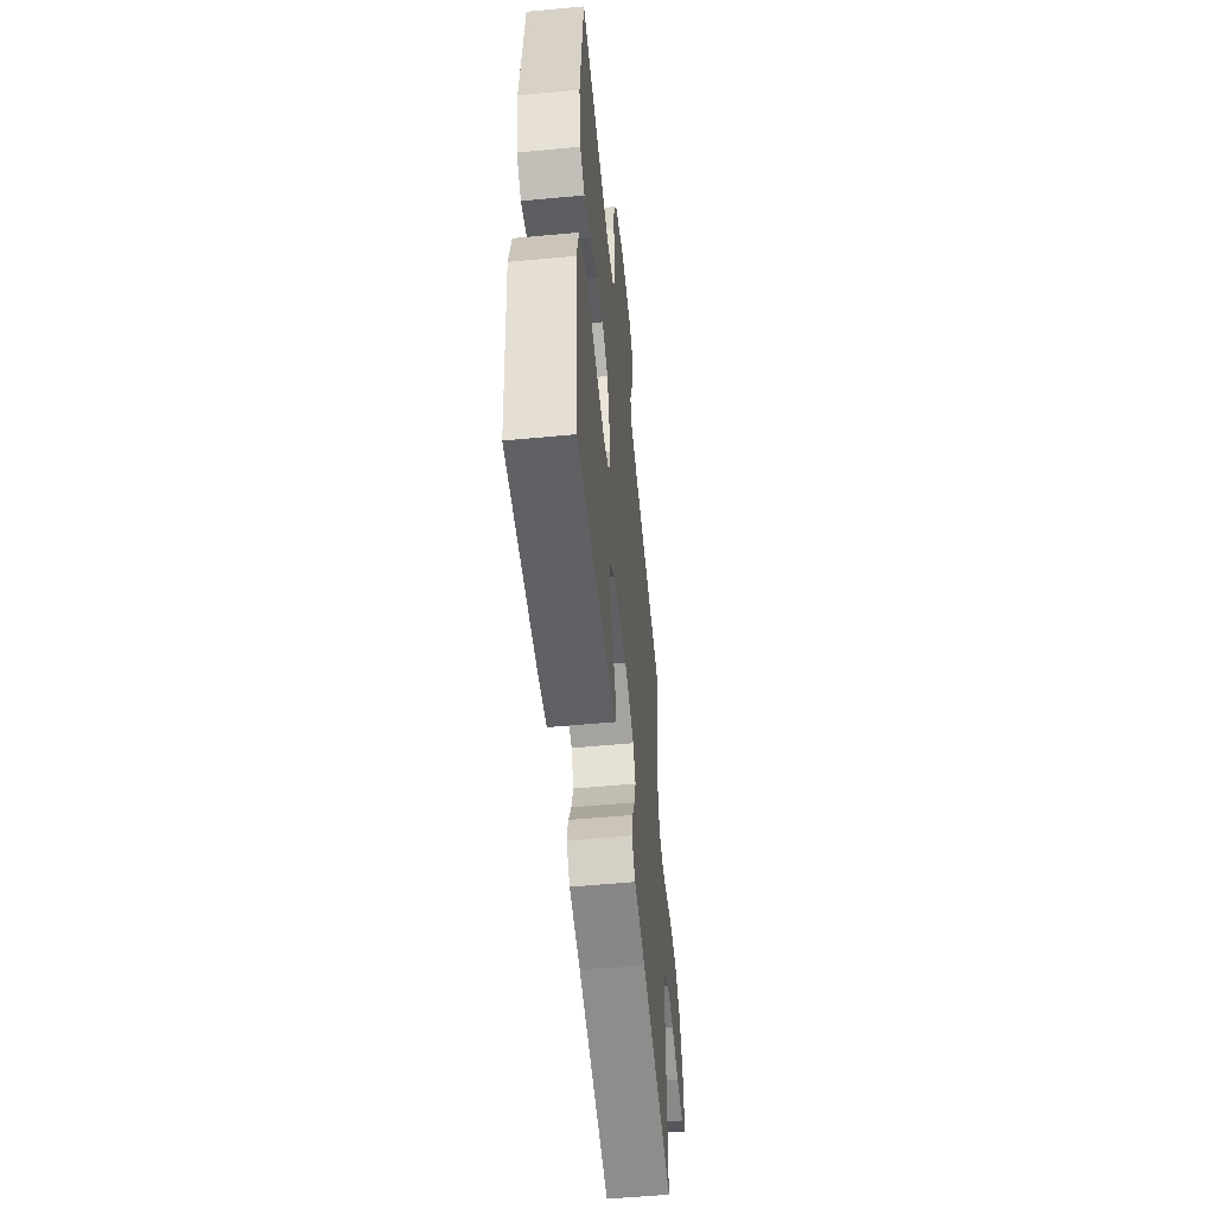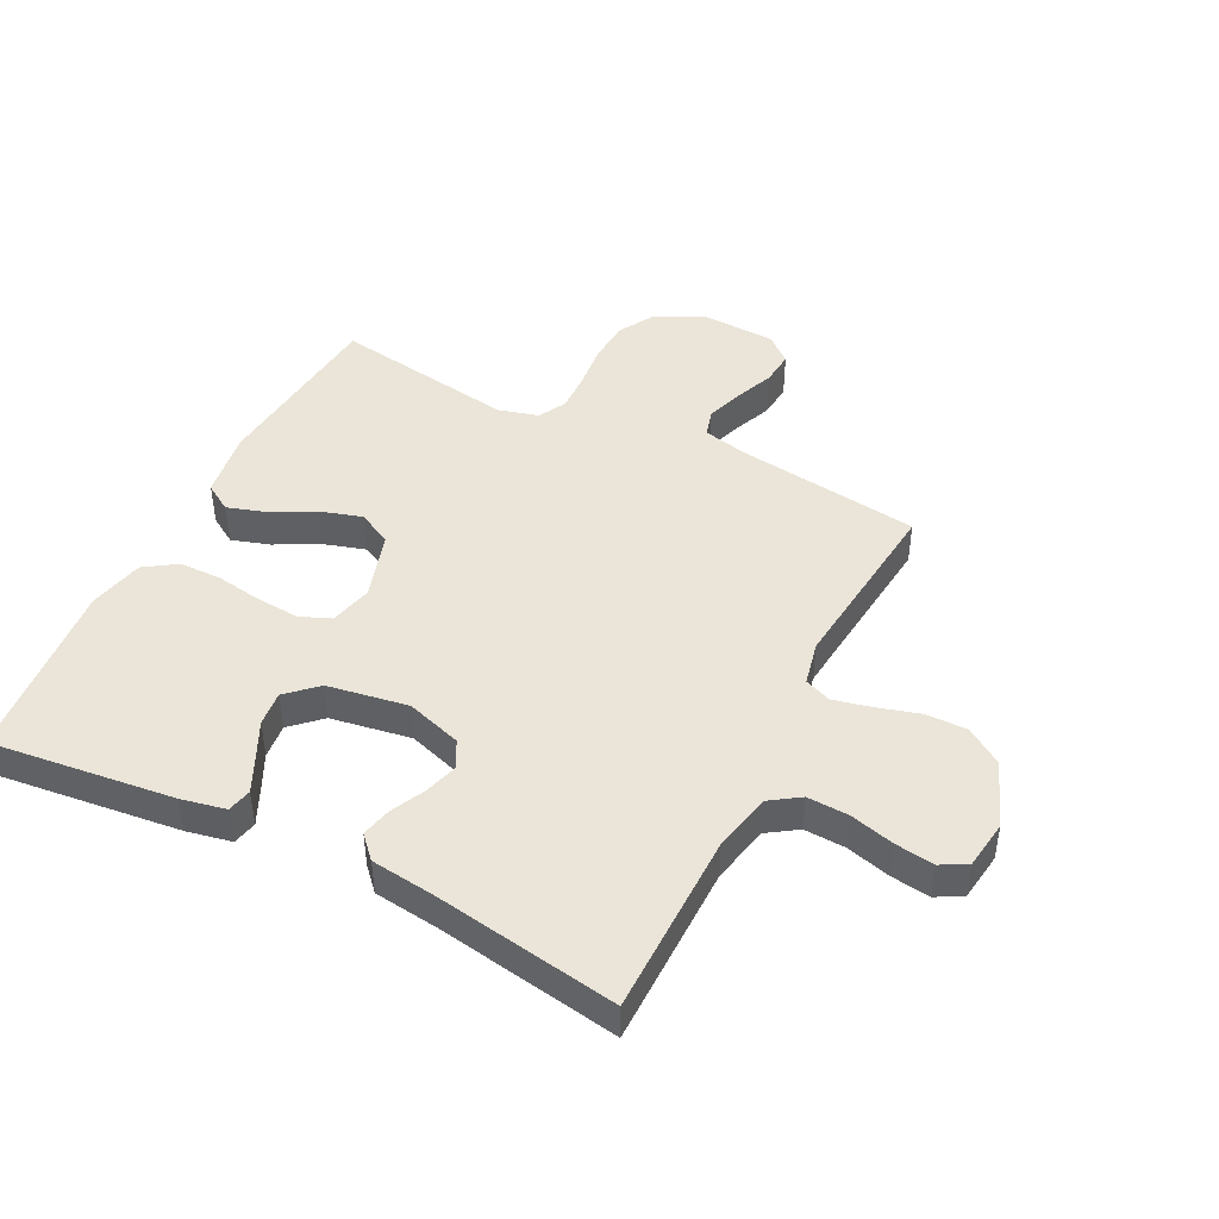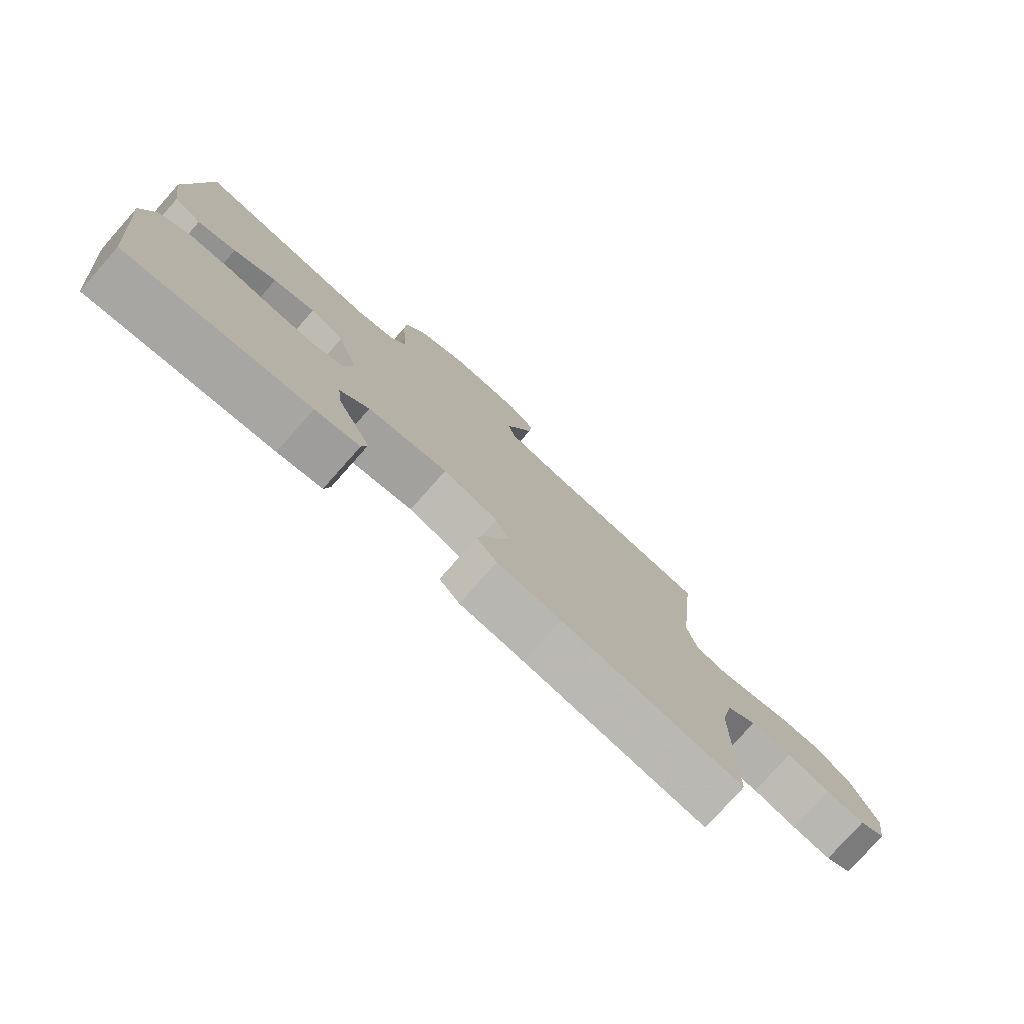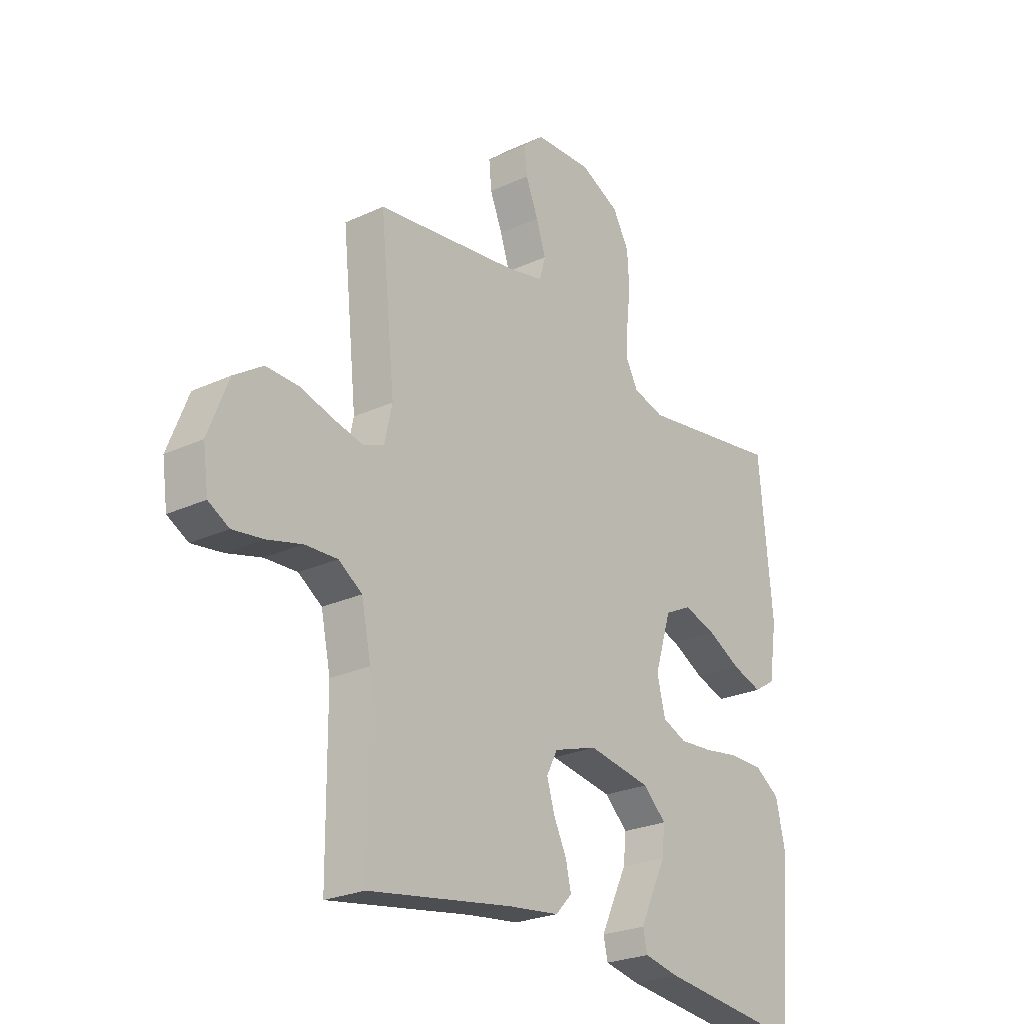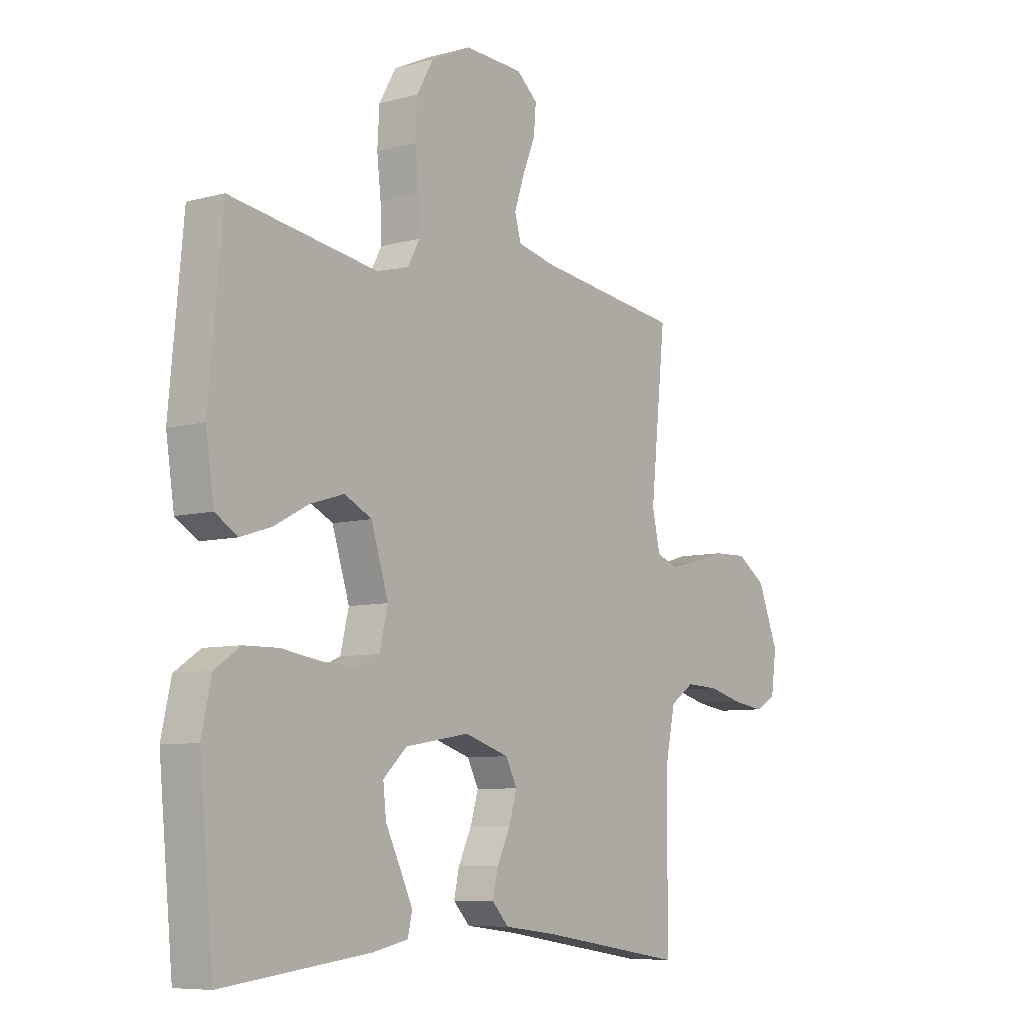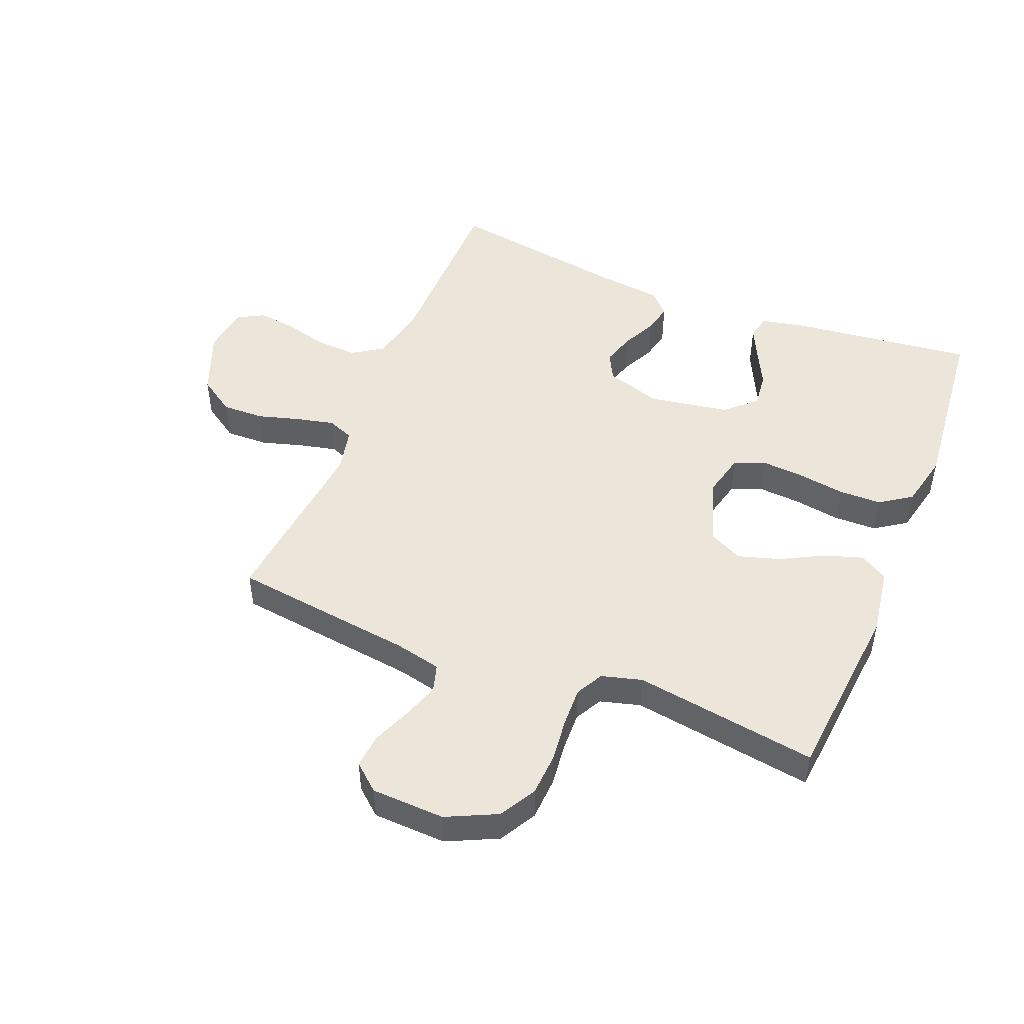
<metadata>
{"format":"obj","ext":"obj","renderer":"f3d","projection":"perspective","resolution":1024,"background":"white","views":[{"elev":-55.5,"azim":95.6,"up":"+Z"},{"elev":45.3,"azim":-153.2,"up":"+Y"},{"elev":-78.1,"azim":138.4,"up":"+Z"},{"elev":-24.9,"azim":-52.9,"up":"+Z"},{"elev":-7.6,"azim":127.3,"up":"+Z"},{"elev":48.2,"azim":22.0,"up":"+Y"}]}
</metadata>
<code>
v -0.5 0.07 0.5
v -0.2 0.07 0.539
v -0.125 0.07 0.556
v -0.112 0.07 0.601
v -0.132 0.07 0.661
v -0.158 0.07 0.725
v -0.163 0.07 0.781
v -0.12 0.07 0.818
v 0 0.07 0.823
v 0.082 0.07 0.784
v 0.116 0.07 0.724
v 0.12 0.07 0.653
v 0.112 0.07 0.581
v 0.11 0.07 0.517
v 0.134 0.07 0.472
v 0.2 0.07 0.454
v 0.5 0.07 0.5
v 0.528 0.07 0.2
v 0.511 0.07 0.089
v 0.466 0.07 0.061
v 0.403 0.07 0.081
v 0.333 0.07 0.118
v 0.264 0.07 0.139
v 0.208 0.07 0.111
v 0.173 0.07 0
v 0.19 0.07 -0.07
v 0.241 0.07 -0.091
v 0.31 0.07 -0.086
v 0.387 0.07 -0.074
v 0.457 0.07 -0.075
v 0.509 0.07 -0.11
v 0.529 0.07 -0.2
v 0.5 0.07 -0.5
v 0.2 0.07 -0.465
v 0.127 0.07 -0.45
v 0.118 0.07 -0.41
v 0.144 0.07 -0.355
v 0.174 0.07 -0.294
v 0.18 0.07 -0.237
v 0.132 0.07 -0.192
v 0 0.07 -0.17
v -0.091 0.07 -0.199
v -0.114 0.07 -0.244
v -0.098 0.07 -0.298
v -0.071 0.07 -0.354
v -0.06 0.07 -0.403
v -0.094 0.07 -0.439
v -0.2 0.07 -0.452
v -0.5 0.07 -0.5
v -0.502 0.07 -0.2
v -0.522 0.07 -0.105
v -0.571 0.07 -0.072
v -0.639 0.07 -0.075
v -0.711 0.07 -0.094
v -0.775 0.07 -0.103
v -0.818 0.07 -0.079
v -0.829 0.07 0
v -0.787 0.07 0.107
v -0.727 0.07 0.147
v -0.658 0.07 0.145
v -0.589 0.07 0.125
v -0.528 0.07 0.111
v -0.485 0.07 0.128
v -0.469 0.07 0.2
v -0.5 0 0.5
v -0.2 0 0.539
v -0.125 0 0.556
v -0.112 0 0.601
v -0.132 0 0.661
v -0.158 0 0.725
v -0.163 0 0.781
v -0.12 0 0.818
v 0 0 0.823
v 0.082 0 0.784
v 0.116 0 0.724
v 0.12 0 0.653
v 0.112 0 0.581
v 0.11 0 0.517
v 0.134 0 0.472
v 0.2 0 0.454
v 0.5 0 0.5
v 0.528 0 0.2
v 0.511 0 0.089
v 0.466 0 0.061
v 0.403 0 0.081
v 0.333 0 0.118
v 0.264 0 0.139
v 0.208 0 0.111
v 0.173 0 0
v 0.19 0 -0.07
v 0.241 0 -0.091
v 0.31 0 -0.086
v 0.387 0 -0.074
v 0.457 0 -0.075
v 0.509 0 -0.11
v 0.529 0 -0.2
v 0.5 0 -0.5
v 0.2 0 -0.465
v 0.127 0 -0.45
v 0.118 0 -0.41
v 0.144 0 -0.355
v 0.174 0 -0.294
v 0.18 0 -0.237
v 0.132 0 -0.192
v 0 0 -0.17
v -0.091 0 -0.199
v -0.114 0 -0.244
v -0.098 0 -0.298
v -0.071 0 -0.354
v -0.06 0 -0.403
v -0.094 0 -0.439
v -0.2 0 -0.452
v -0.5 0 -0.5
v -0.502 0 -0.2
v -0.522 0 -0.105
v -0.571 0 -0.072
v -0.639 0 -0.075
v -0.711 0 -0.094
v -0.775 0 -0.103
v -0.818 0 -0.079
v -0.829 0 0
v -0.787 0 0.107
v -0.727 0 0.147
v -0.658 0 0.145
v -0.589 0 0.125
v -0.528 0 0.111
v -0.485 0 0.128
v -0.469 0 0.2
f 59 60 61
f 58 59 61
f 57 58 61
f 56 57 61
f 55 56 61
f 54 55 61
f 53 54 61
f 52 53 61 62
f 51 52 62 63
f 48 49 50
f 51 63 64
f 50 51 64
f 48 50 64
f 47 48 64
f 46 47 64
f 45 46 64
f 44 45 64
f 36 37 38
f 35 36 38
f 34 35 38
f 33 34 38
f 32 33 38
f 31 32 38
f 30 31 38
f 29 30 38
f 28 29 38
f 27 28 38 39
f 26 27 39 40
f 20 21 22
f 19 20 22
f 18 19 22
f 17 18 22
f 16 17 22
f 15 16 22 23
f 14 15 23 24
f 11 12 13
f 10 11 13
f 9 10 13
f 8 9 13
f 7 8 13
f 6 7 13
f 5 6 13
f 4 5 13 14
f 14 24 25
f 4 14 25
f 3 4 25
f 43 44 64 1
f 26 40 41
f 25 26 41
f 3 25 41
f 2 3 41
f 2 41 42
f 1 2 42 43
f 125 124 123
f 125 123 122
f 125 122 121
f 125 121 120
f 125 120 119
f 125 119 118
f 125 118 117
f 126 125 117 116
f 127 126 116 115
f 114 113 112
f 128 127 115
f 128 115 114
f 128 114 112
f 128 112 111
f 128 111 110
f 128 110 109
f 128 109 108
f 102 101 100
f 102 100 99
f 102 99 98
f 102 98 97
f 102 97 96
f 102 96 95
f 102 95 94
f 102 94 93
f 102 93 92
f 103 102 92 91
f 104 103 91 90
f 86 85 84
f 86 84 83
f 86 83 82
f 86 82 81
f 86 81 80
f 87 86 80 79
f 88 87 79 78
f 77 76 75
f 77 75 74
f 77 74 73
f 77 73 72
f 77 72 71
f 77 71 70
f 77 70 69
f 78 77 69 68
f 89 88 78
f 89 78 68
f 89 68 67
f 65 128 108 107
f 105 104 90
f 105 90 89
f 105 89 67
f 105 67 66
f 106 105 66
f 107 106 66 65
f 1 65 66 2
f 2 66 67 3
f 3 67 68 4
f 4 68 69 5
f 5 69 70 6
f 6 70 71 7
f 7 71 72 8
f 8 72 73 9
f 9 73 74 10
f 10 74 75 11
f 11 75 76 12
f 12 76 77 13
f 13 77 78 14
f 14 78 79 15
f 15 79 80 16
f 16 80 81 17
f 17 81 82 18
f 18 82 83 19
f 19 83 84 20
f 20 84 85 21
f 21 85 86 22
f 22 86 87 23
f 23 87 88 24
f 24 88 89 25
f 25 89 90 26
f 26 90 91 27
f 27 91 92 28
f 28 92 93 29
f 29 93 94 30
f 30 94 95 31
f 31 95 96 32
f 32 96 97 33
f 33 97 98 34
f 34 98 99 35
f 35 99 100 36
f 36 100 101 37
f 37 101 102 38
f 38 102 103 39
f 39 103 104 40
f 40 104 105 41
f 41 105 106 42
f 42 106 107 43
f 43 107 108 44
f 44 108 109 45
f 45 109 110 46
f 46 110 111 47
f 47 111 112 48
f 48 112 113 49
f 49 113 114 50
f 50 114 115 51
f 51 115 116 52
f 52 116 117 53
f 53 117 118 54
f 54 118 119 55
f 55 119 120 56
f 56 120 121 57
f 57 121 122 58
f 58 122 123 59
f 59 123 124 60
f 60 124 125 61
f 61 125 126 62
f 62 126 127 63
f 63 127 128 64
f 64 128 65 1

</code>
